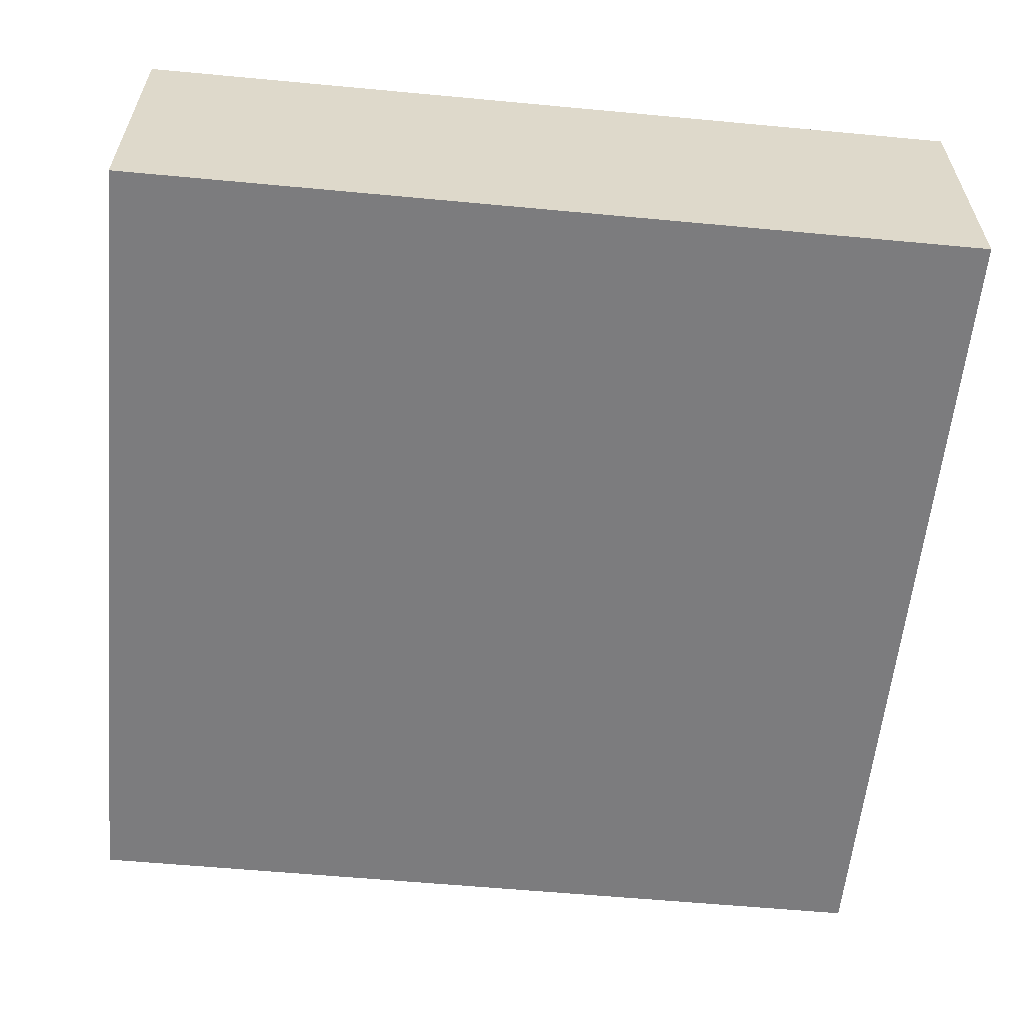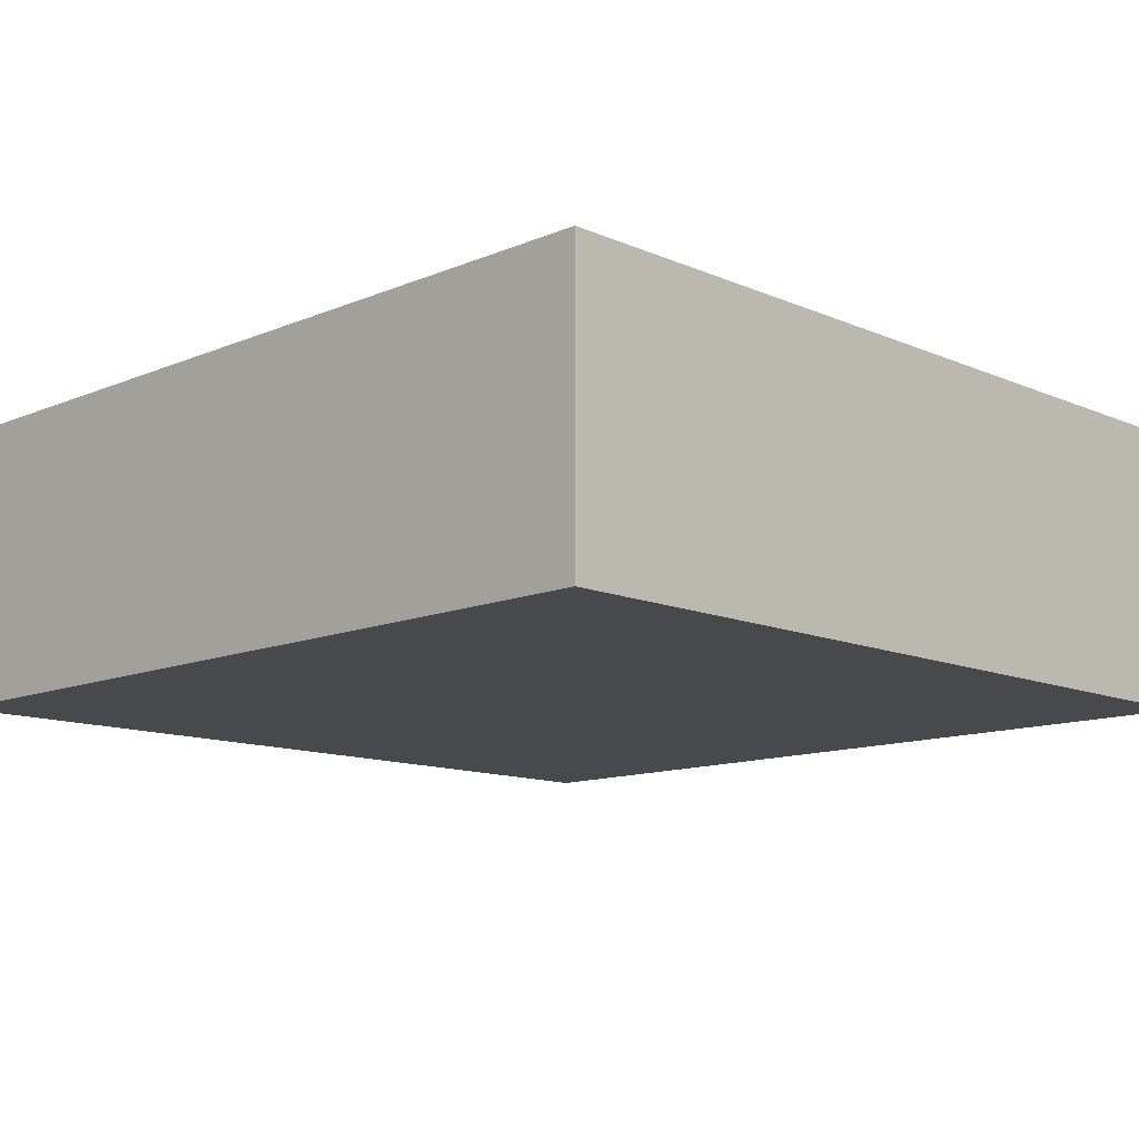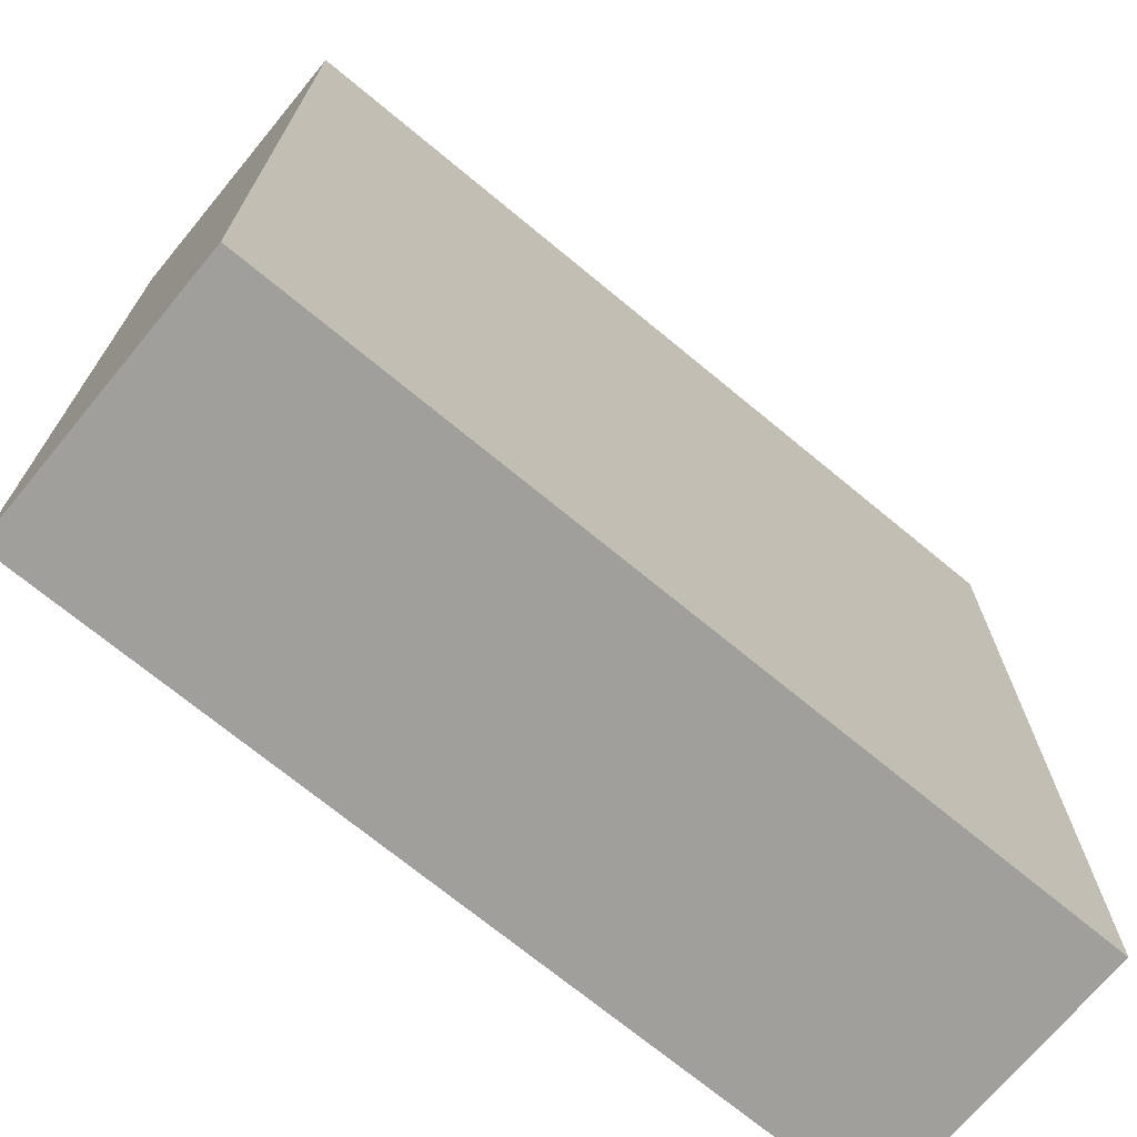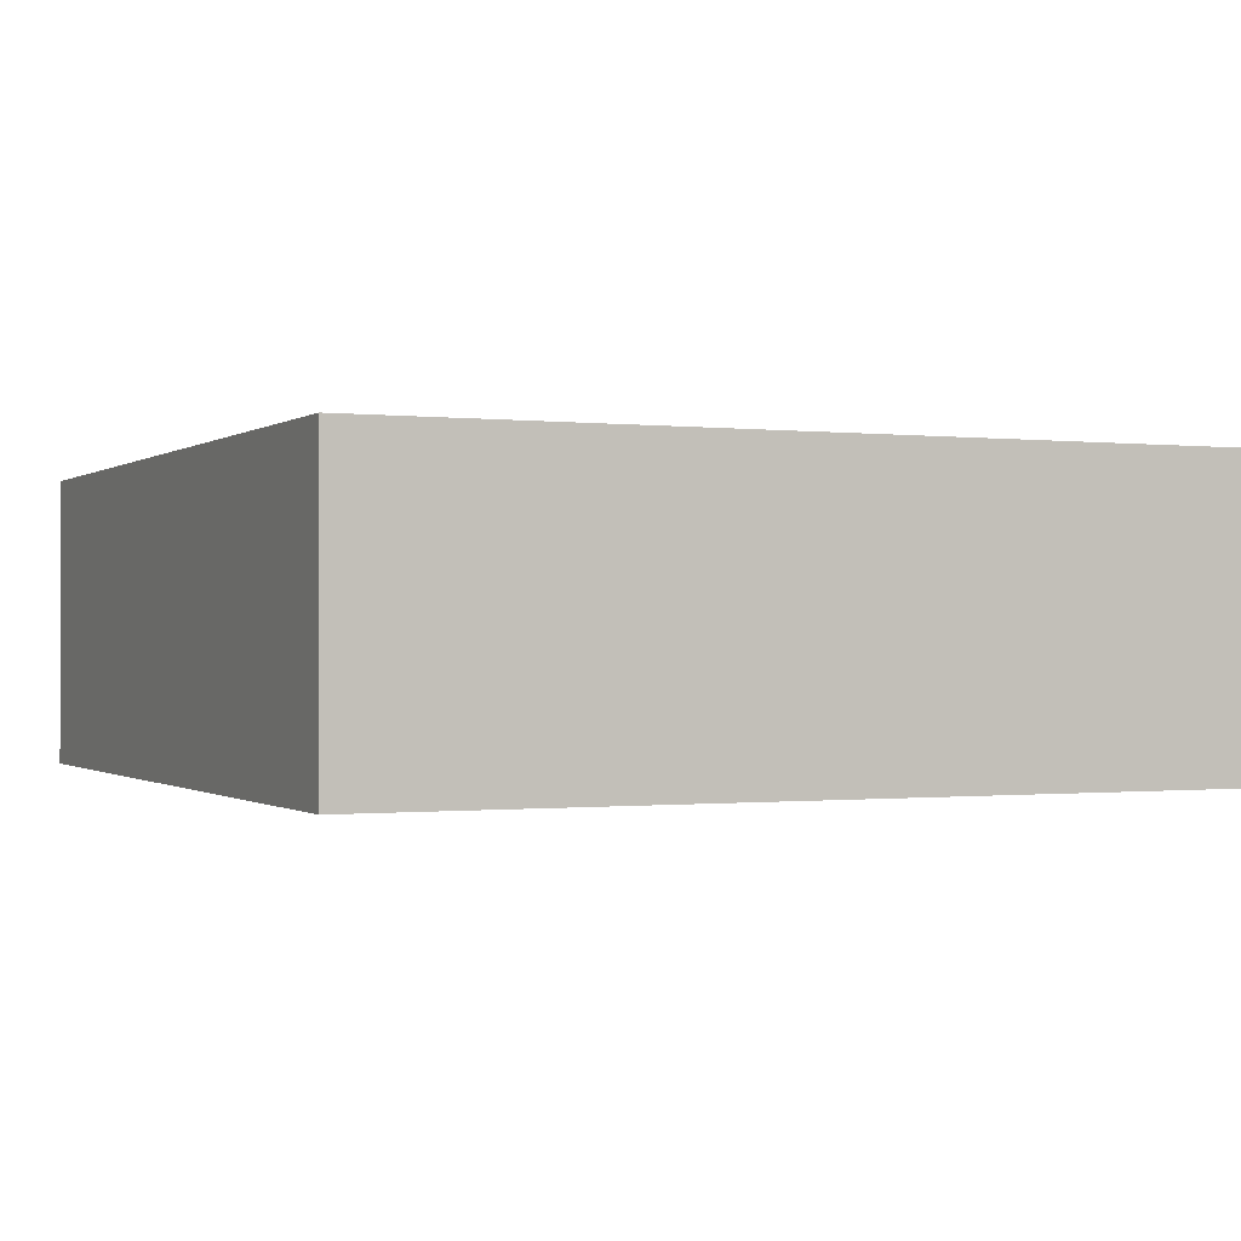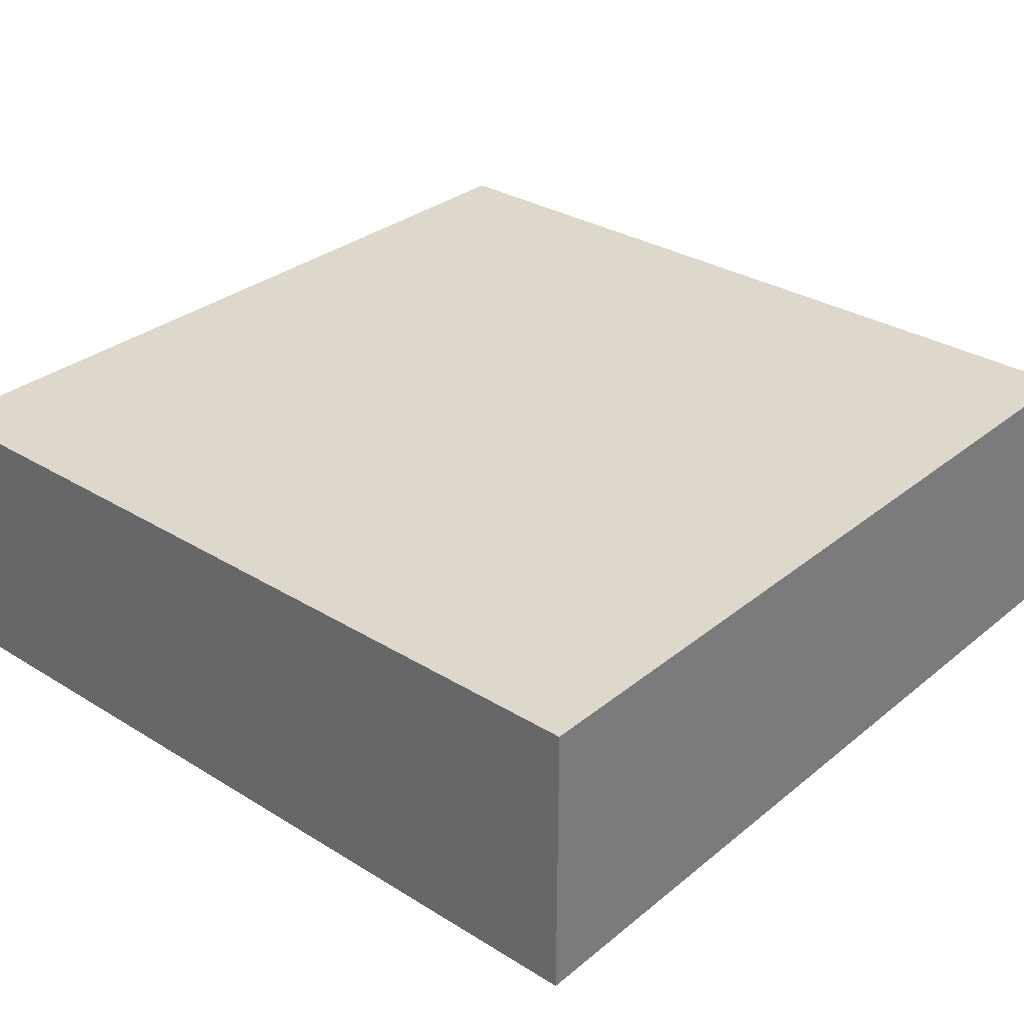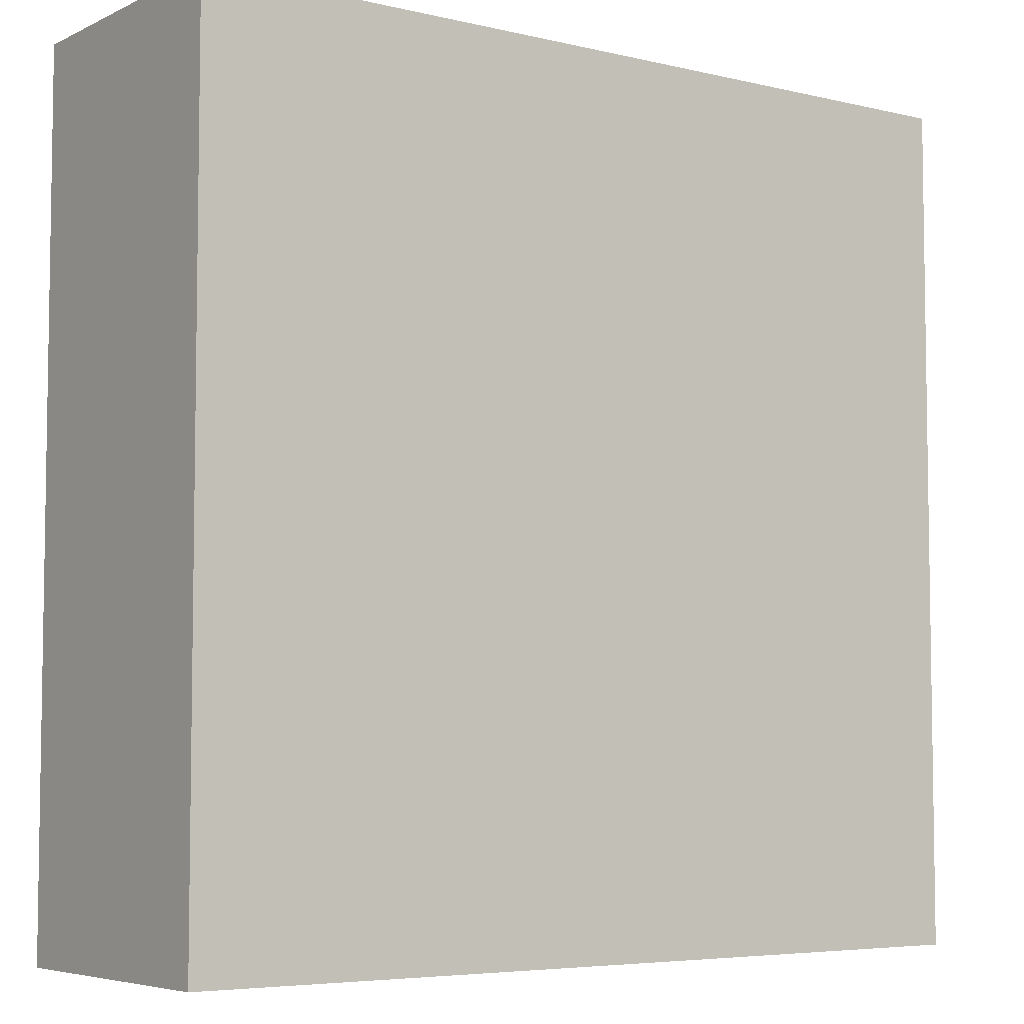
<metadata>
{"format":"obj","ext":"obj","renderer":"f3d","projection":"perspective","resolution":1024,"background":"white","views":[{"elev":-58.9,"azim":-95.5,"up":"+Y"},{"elev":-12.1,"azim":-45.4,"up":"+Y"},{"elev":-71.2,"azim":140.4,"up":"+Z"},{"elev":-0.5,"azim":-24.3,"up":"+Y"},{"elev":31.2,"azim":131.2,"up":"+Y"},{"elev":-5.6,"azim":-35.9,"up":"+Z"}]}
</metadata>
<code>
v 3 -1 3
v 3 1 3
v -3 1 3
v -3 -1 3
v -3 -1 -3
v -3 1 -3
v 3 -1 -3
v 3 1 -3
f 2 1 7 8
f 3 2 8 6
f 4 3 6 5
f 1 4 5 7
f 5 6 8 7
f 3 4 1 2

</code>
